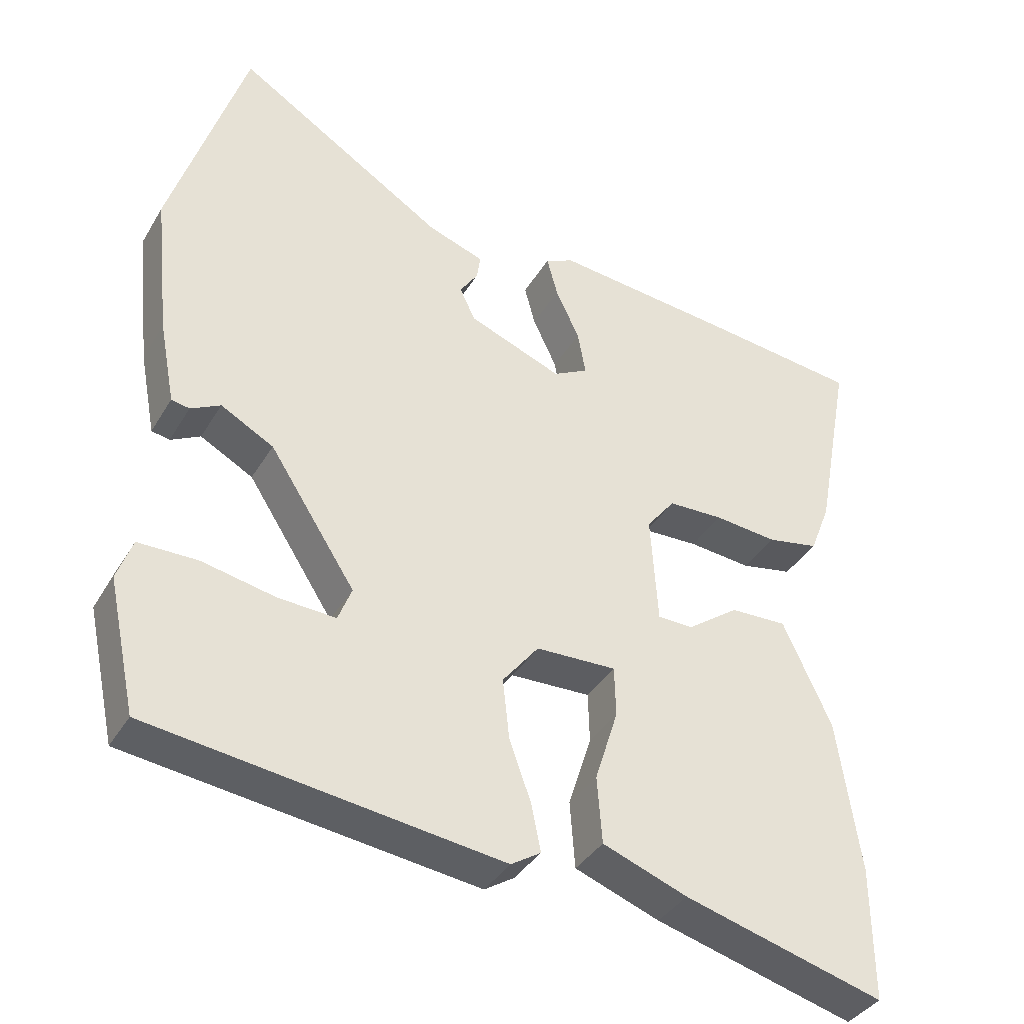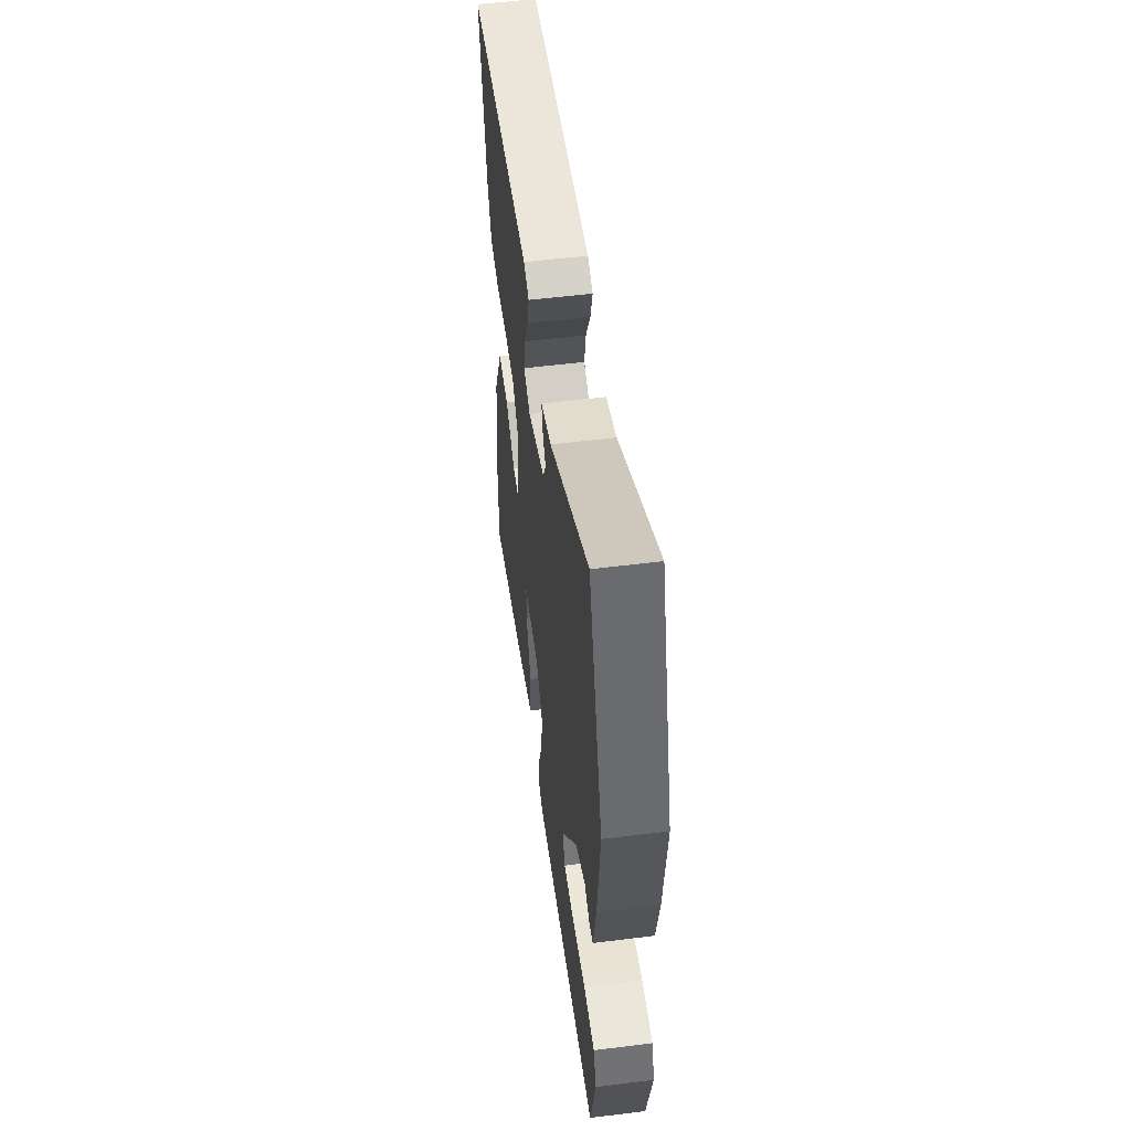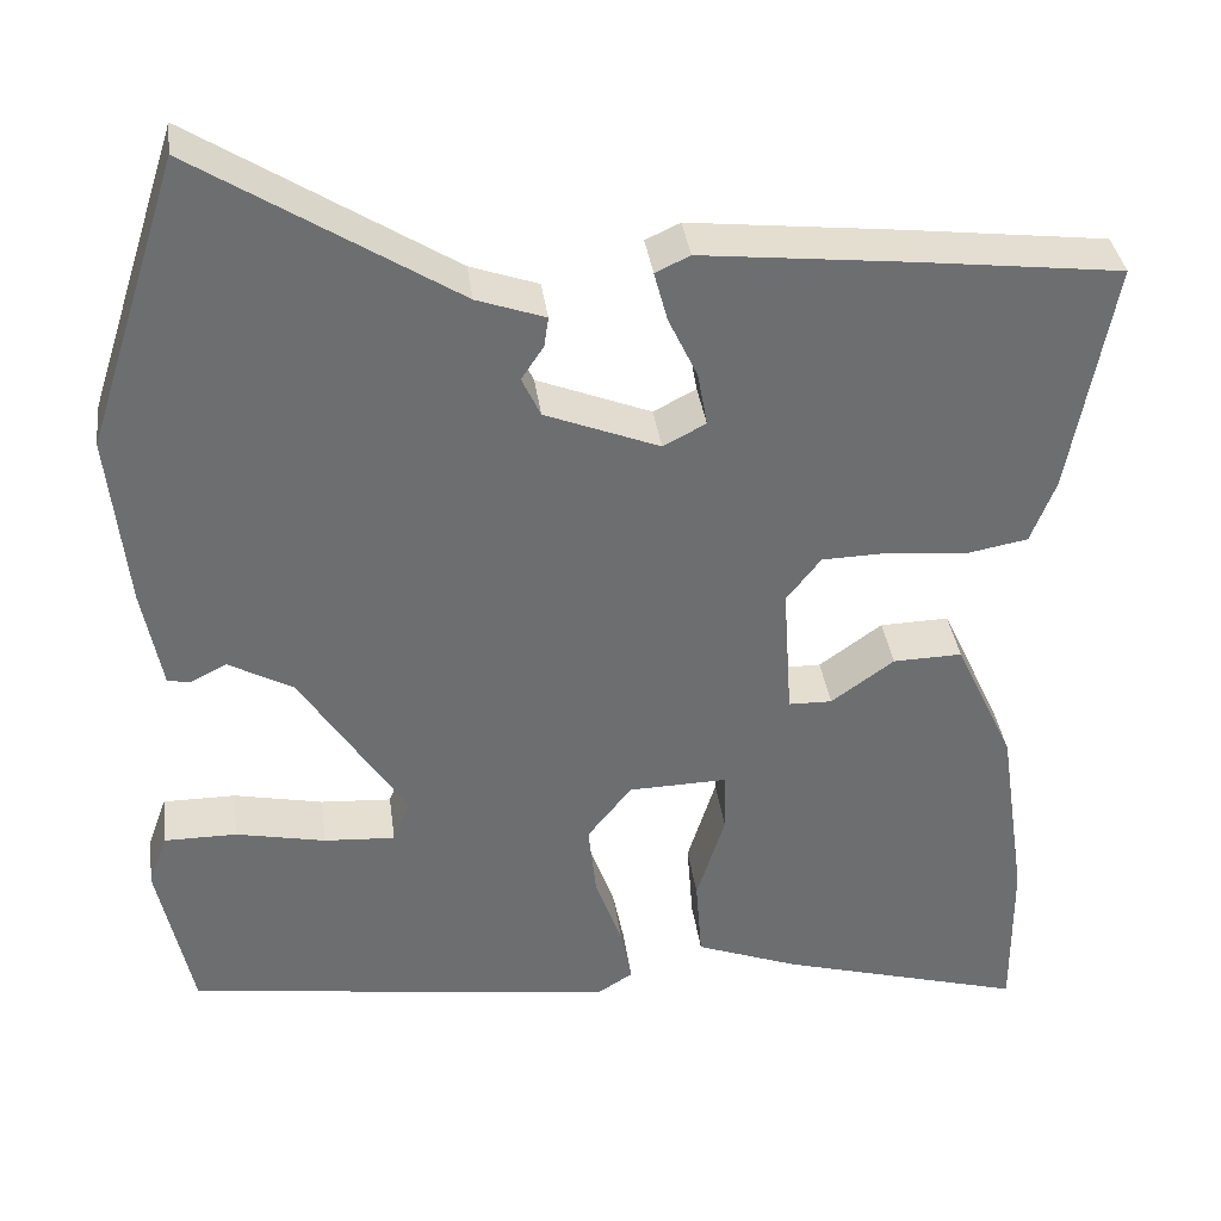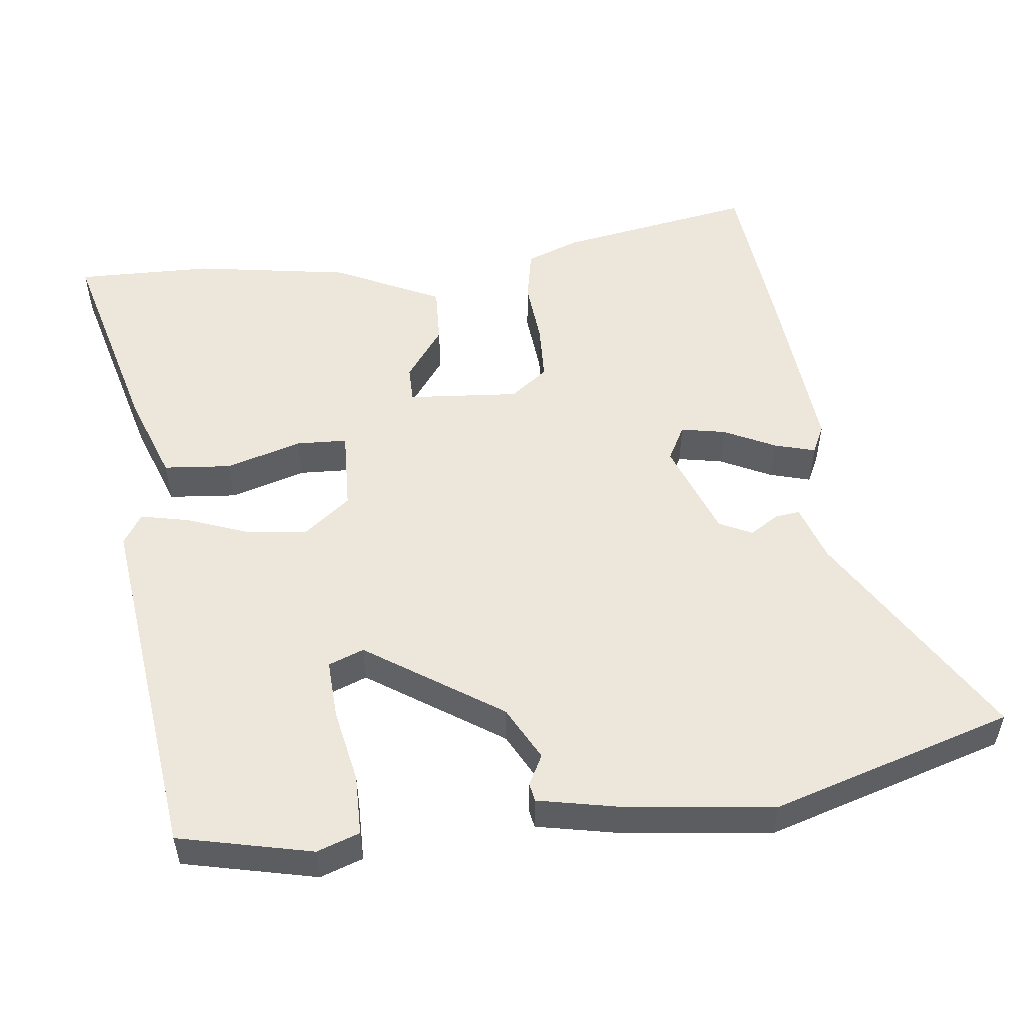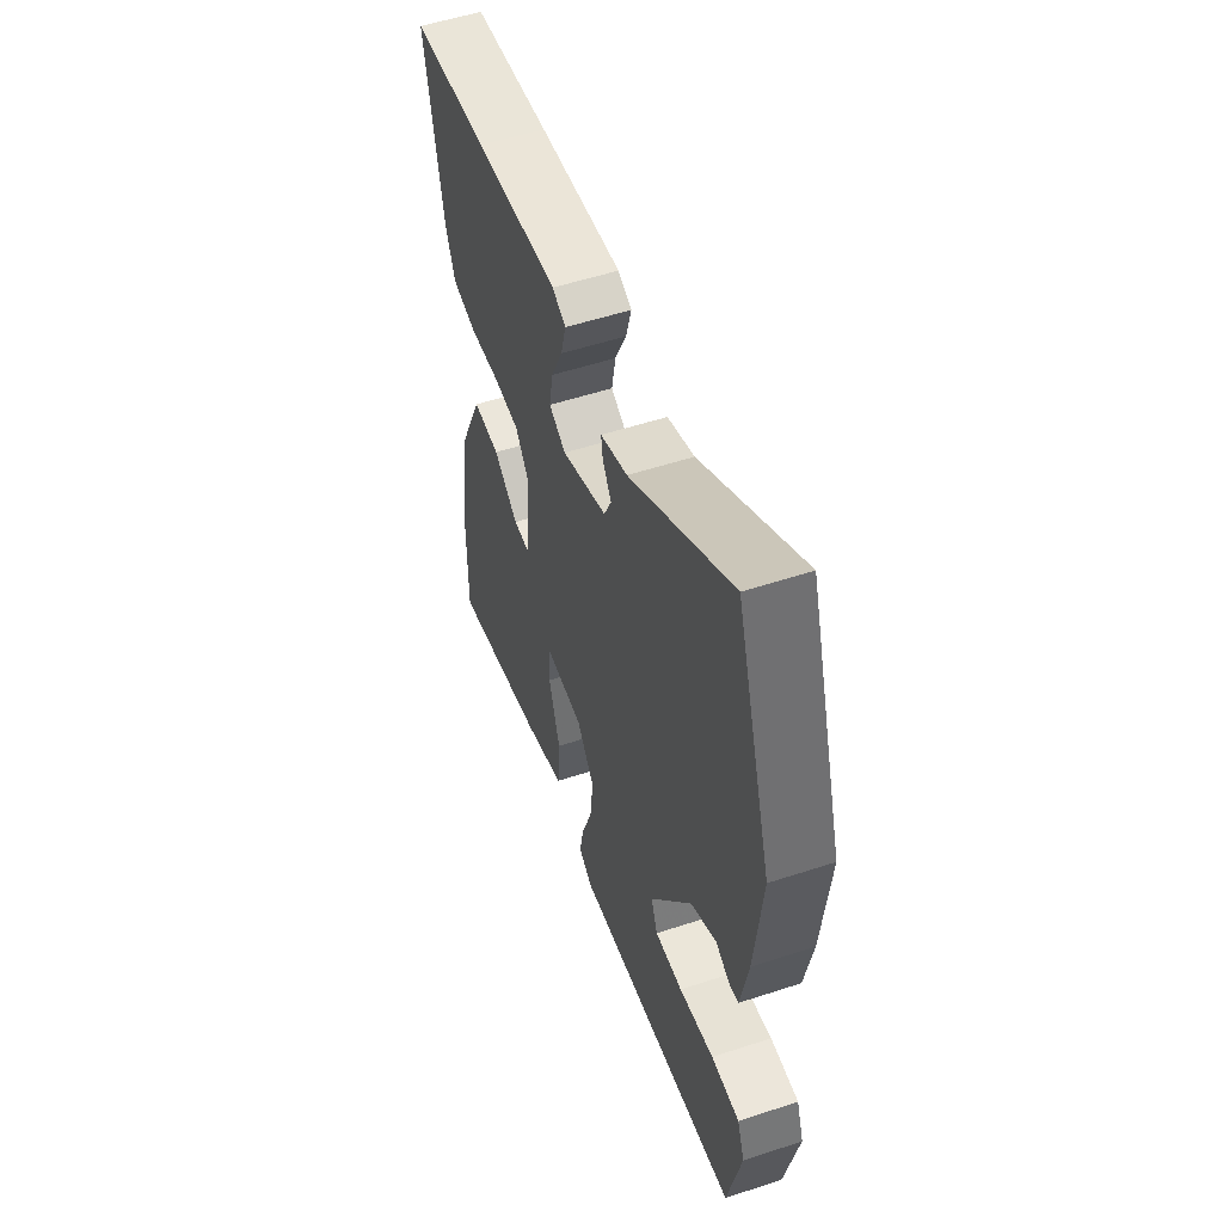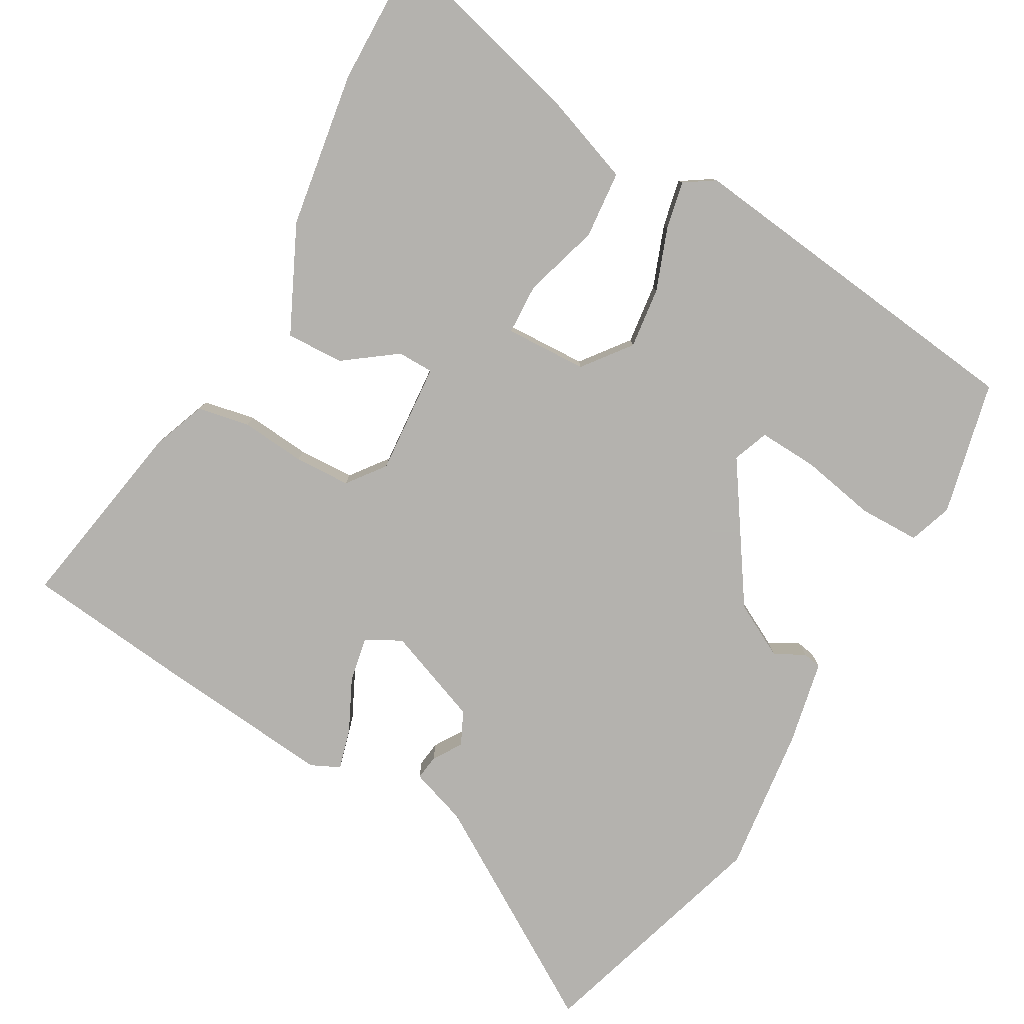
<metadata>
{"format":"obj","ext":"obj","renderer":"f3d","projection":"perspective","resolution":1024,"background":"white","views":[{"elev":-37.4,"azim":-27.4,"up":"+Z"},{"elev":54.9,"azim":-97.5,"up":"+Z"},{"elev":36.3,"azim":-7.6,"up":"+Z"},{"elev":53.0,"azim":-96.0,"up":"+Y"},{"elev":54.2,"azim":-109.2,"up":"+Z"},{"elev":-79.8,"azim":151.1,"up":"+Y"}]}
</metadata>
<code>
v 0.499 0.07 -0.353
v 0.5 0.07 -0.537
v 0.224 0.07 -0.46
v 0.107 0.07 -0.416
v 0.1 0.07 -0.324
v 0.132 0.07 -0.222
v 0.13 0.07 -0.153
v 0.019 0.07 -0.156
v -0.031 0.07 -0.219
v -0.022 0.07 -0.302
v 0.008 0.07 -0.386
v 0.021 0.07 -0.451
v -0.02 0.07 -0.477
v -0.504 0.07 -0.412
v -0.543 0.07 -0.23
v -0.522 0.07 -0.172
v -0.44 0.07 -0.172
v -0.339 0.07 -0.193
v -0.259 0.07 -0.198
v -0.24 0.07 -0.15
v -0.359 0.07 0.034
v -0.432 0.07 0.074
v -0.473 0.07 0.053
v -0.498 0.07 0.058
v -0.52 0.07 0.173
v -0.541 0.07 0.371
v -0.437 0.07 0.697
v -0.146 0.07 0.513
v -0.069 0.07 0.486
v -0.074 0.07 0.452
v -0.099 0.07 0.414
v -0.078 0.07 0.369
v 0.051 0.07 0.318
v 0.099 0.07 0.343
v 0.088 0.07 0.404
v 0.055 0.07 0.474
v 0.04 0.07 0.53
v 0.079 0.07 0.548
v 0.319 0.07 0.522
v 0.543 0.07 0.495
v 0.494 0.07 0.231
v 0.466 0.07 0.159
v 0.395 0.07 0.146
v 0.308 0.07 0.155
v 0.232 0.07 0.153
v 0.193 0.07 0.103
v 0.203 0.07 -0.048
v 0.252 0.07 -0.049
v 0.323 0.07 0.002
v 0.401 0.07 0.004
v 0.468 0.07 -0.141
v 0.499 0 -0.353
v 0.5 0 -0.537
v 0.224 0 -0.46
v 0.107 0 -0.416
v 0.1 0 -0.324
v 0.132 0 -0.222
v 0.13 0 -0.153
v 0.019 0 -0.156
v -0.031 0 -0.219
v -0.022 0 -0.302
v 0.008 0 -0.386
v 0.021 0 -0.451
v -0.02 0 -0.477
v -0.504 0 -0.412
v -0.543 0 -0.23
v -0.522 0 -0.172
v -0.44 0 -0.172
v -0.339 0 -0.193
v -0.259 0 -0.198
v -0.24 0 -0.15
v -0.359 0 0.034
v -0.432 0 0.074
v -0.473 0 0.053
v -0.498 0 0.058
v -0.52 0 0.173
v -0.541 0 0.371
v -0.437 0 0.697
v -0.146 0 0.513
v -0.069 0 0.486
v -0.074 0 0.452
v -0.099 0 0.414
v -0.078 0 0.369
v 0.051 0 0.318
v 0.099 0 0.343
v 0.088 0 0.404
v 0.055 0 0.474
v 0.04 0 0.53
v 0.079 0 0.548
v 0.319 0 0.522
v 0.543 0 0.495
v 0.494 0 0.231
v 0.466 0 0.159
v 0.395 0 0.146
v 0.308 0 0.155
v 0.232 0 0.153
v 0.193 0 0.103
v 0.203 0 -0.048
v 0.252 0 -0.049
v 0.323 0 0.002
v 0.401 0 0.004
v 0.468 0 -0.141
f 4 5 6
f 3 4 6
f 2 3 6
f 1 2 6
f 51 1 6
f 50 51 6
f 49 50 6
f 48 49 6
f 47 48 6 7
f 46 47 7 8
f 42 43 44
f 41 42 44
f 40 41 44
f 39 40 44
f 38 39 44
f 37 38 44
f 36 37 44
f 35 36 44
f 34 35 44 45
f 33 34 45 46
f 28 29 30 31
f 28 31 32
f 27 28 32
f 26 27 32
f 25 26 32
f 24 25 32
f 23 24 32
f 22 23 32
f 33 46 8
f 32 33 8
f 22 32 8
f 21 22 8
f 16 17 18
f 15 16 18
f 14 15 18
f 13 14 18
f 12 13 18
f 11 12 18
f 10 11 18
f 9 10 18 19
f 20 21 8 9
f 9 19 20
f 57 56 55
f 57 55 54
f 57 54 53
f 57 53 52
f 57 52 102
f 57 102 101
f 57 101 100
f 57 100 99
f 58 57 99 98
f 59 58 98 97
f 95 94 93
f 95 93 92
f 95 92 91
f 95 91 90
f 95 90 89
f 95 89 88
f 95 88 87
f 95 87 86
f 96 95 86 85
f 97 96 85 84
f 82 81 80 79
f 83 82 79
f 83 79 78
f 83 78 77
f 83 77 76
f 83 76 75
f 83 75 74
f 83 74 73
f 59 97 84
f 59 84 83
f 59 83 73
f 59 73 72
f 69 68 67
f 69 67 66
f 69 66 65
f 69 65 64
f 69 64 63
f 69 63 62
f 69 62 61
f 70 69 61 60
f 60 59 72 71
f 71 70 60
f 1 52 53 2
f 2 53 54 3
f 3 54 55 4
f 4 55 56 5
f 5 56 57 6
f 6 57 58 7
f 7 58 59 8
f 8 59 60 9
f 9 60 61 10
f 10 61 62 11
f 11 62 63 12
f 12 63 64 13
f 13 64 65 14
f 14 65 66 15
f 15 66 67 16
f 16 67 68 17
f 17 68 69 18
f 18 69 70 19
f 19 70 71 20
f 20 71 72 21
f 21 72 73 22
f 22 73 74 23
f 23 74 75 24
f 24 75 76 25
f 25 76 77 26
f 26 77 78 27
f 27 78 79 28
f 28 79 80 29
f 29 80 81 30
f 30 81 82 31
f 31 82 83 32
f 32 83 84 33
f 33 84 85 34
f 34 85 86 35
f 35 86 87 36
f 36 87 88 37
f 37 88 89 38
f 38 89 90 39
f 39 90 91 40
f 40 91 92 41
f 41 92 93 42
f 42 93 94 43
f 43 94 95 44
f 44 95 96 45
f 45 96 97 46
f 46 97 98 47
f 47 98 99 48
f 48 99 100 49
f 49 100 101 50
f 50 101 102 51
f 51 102 52 1

</code>
